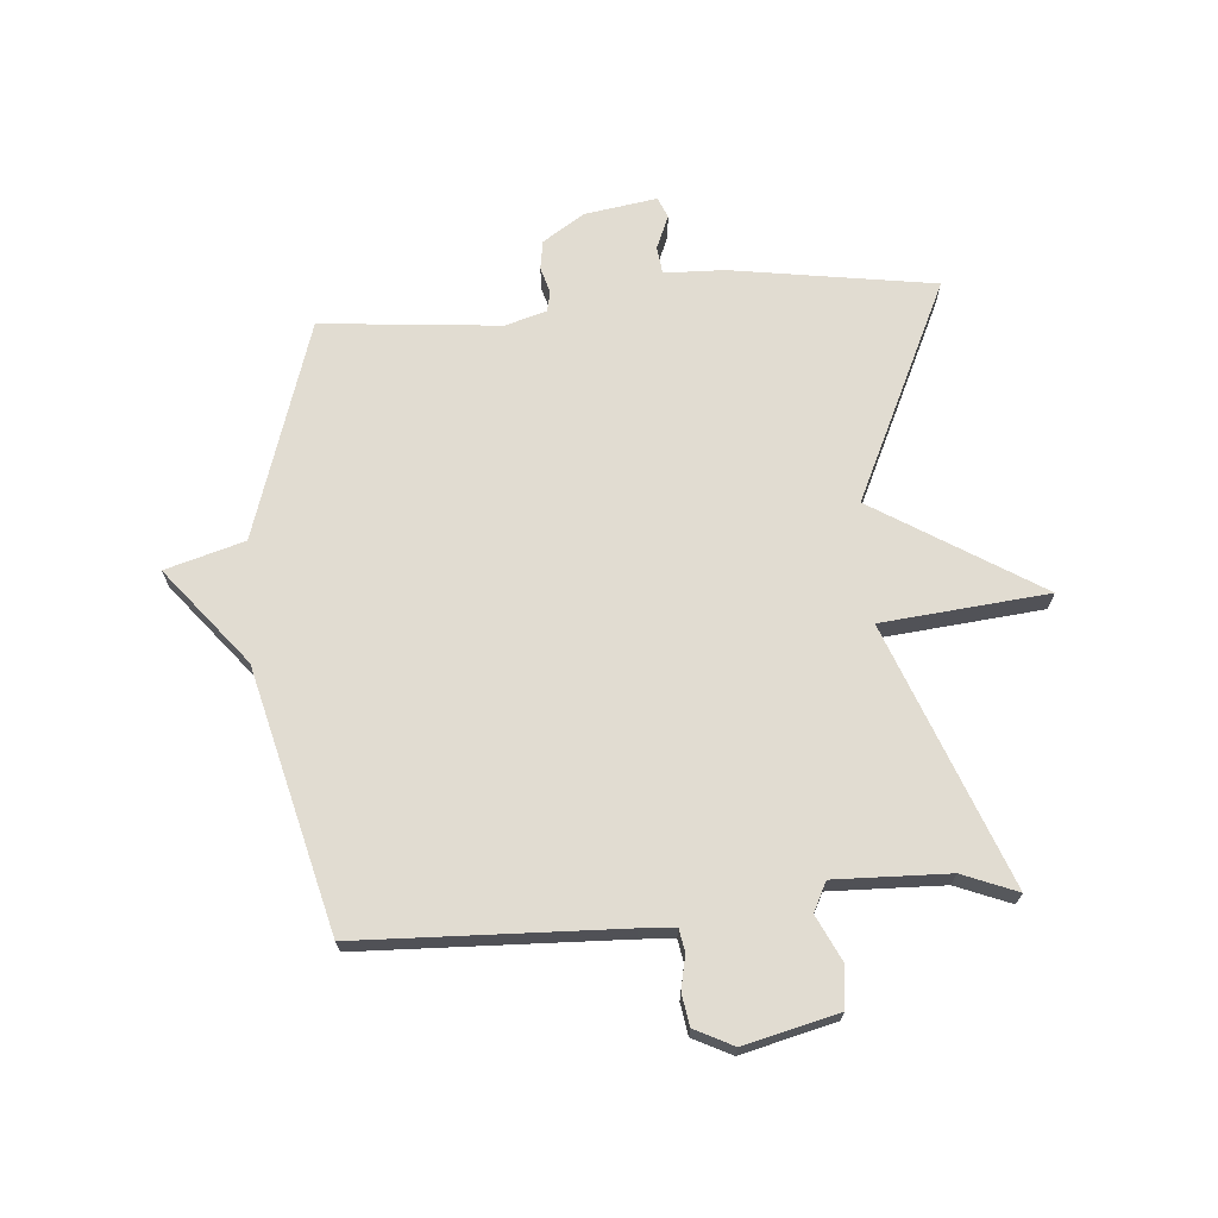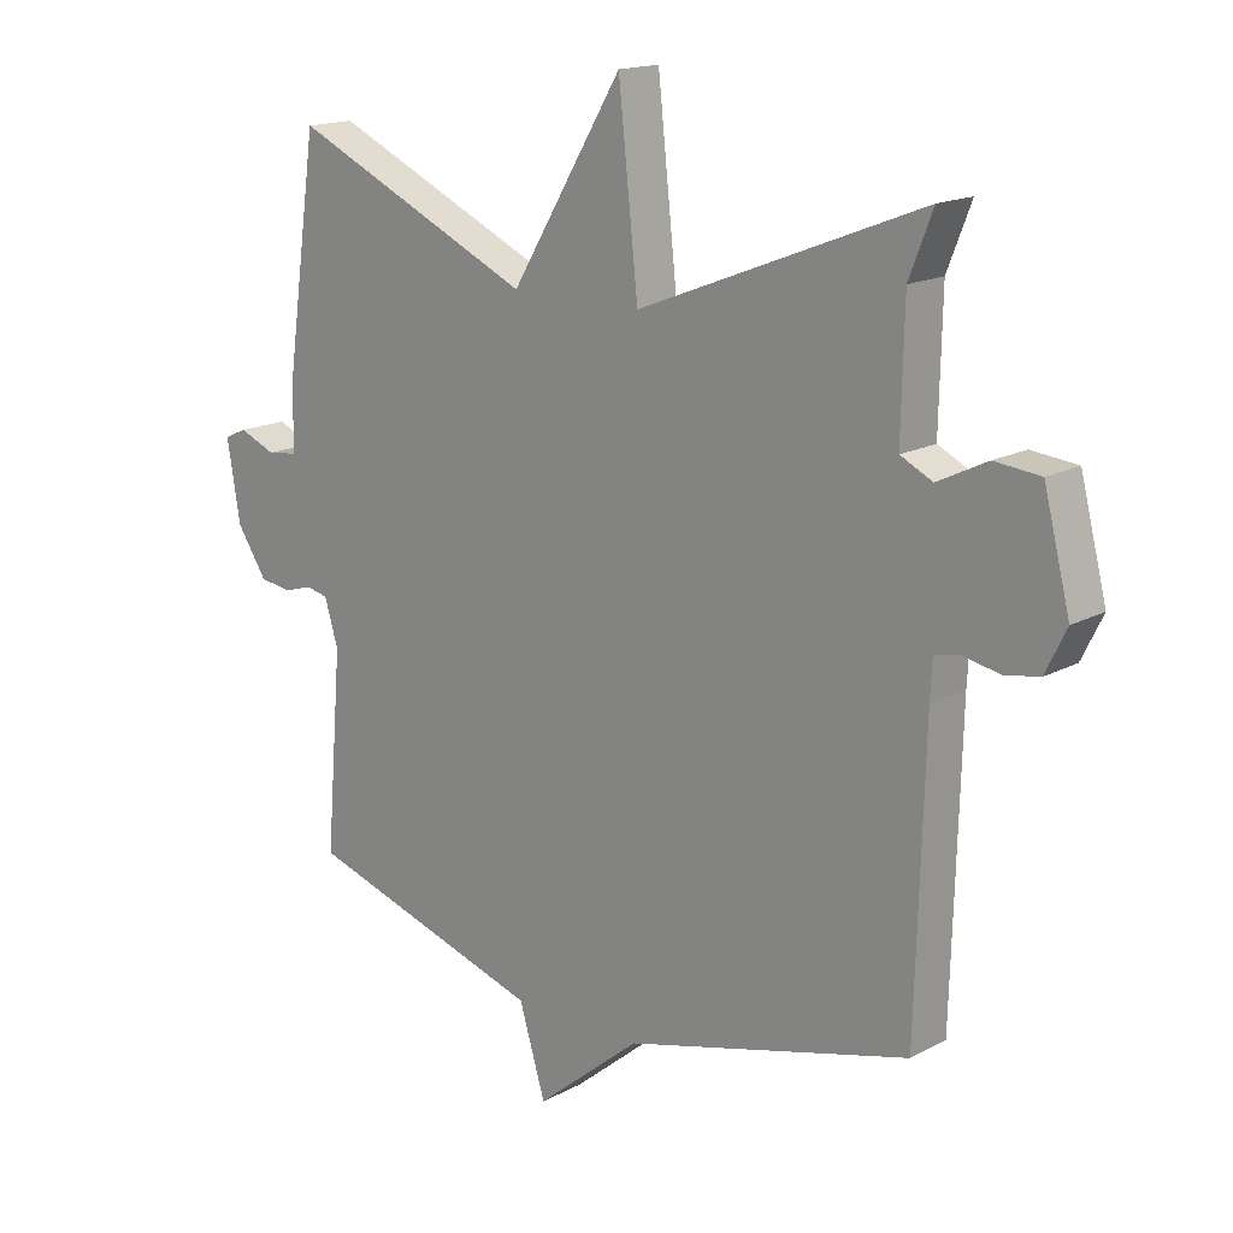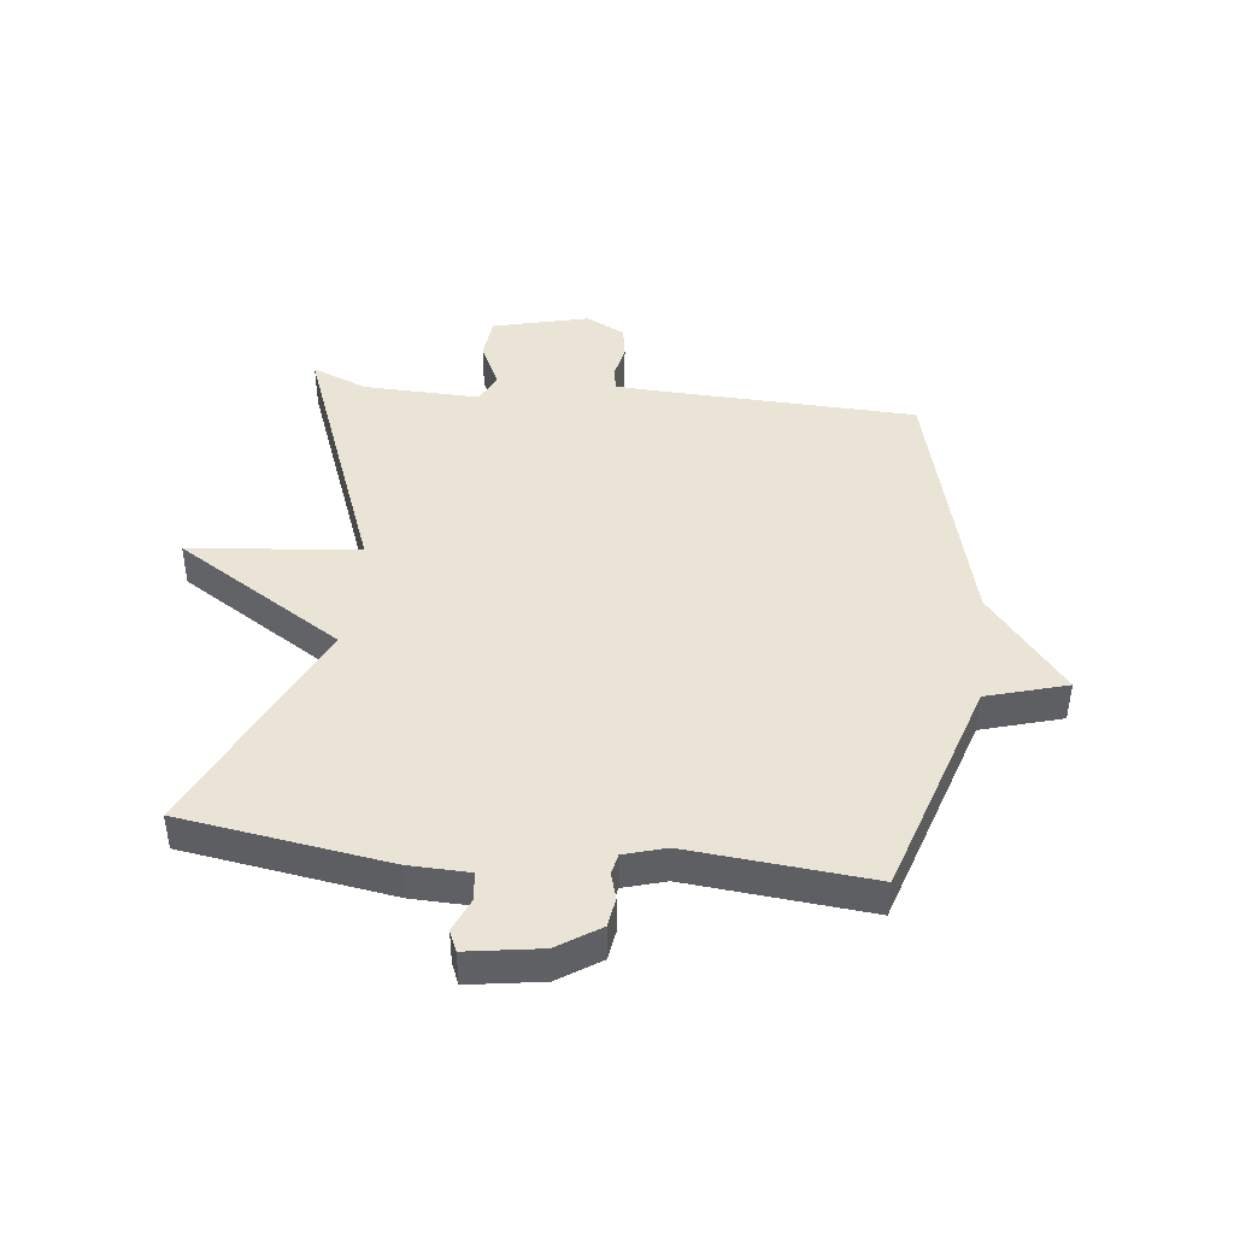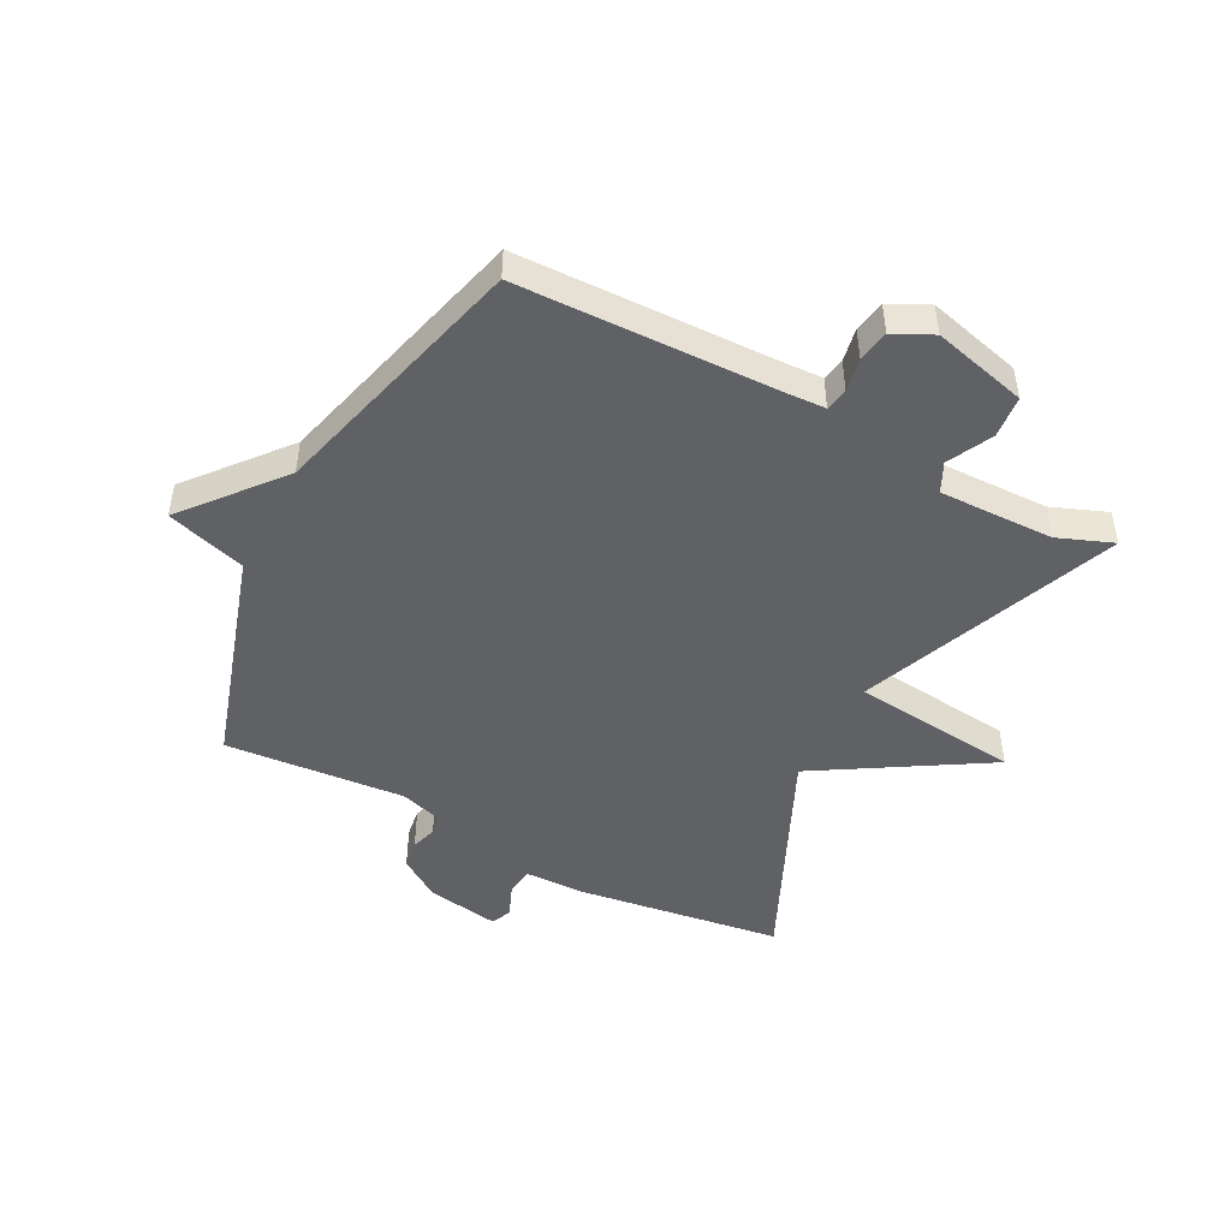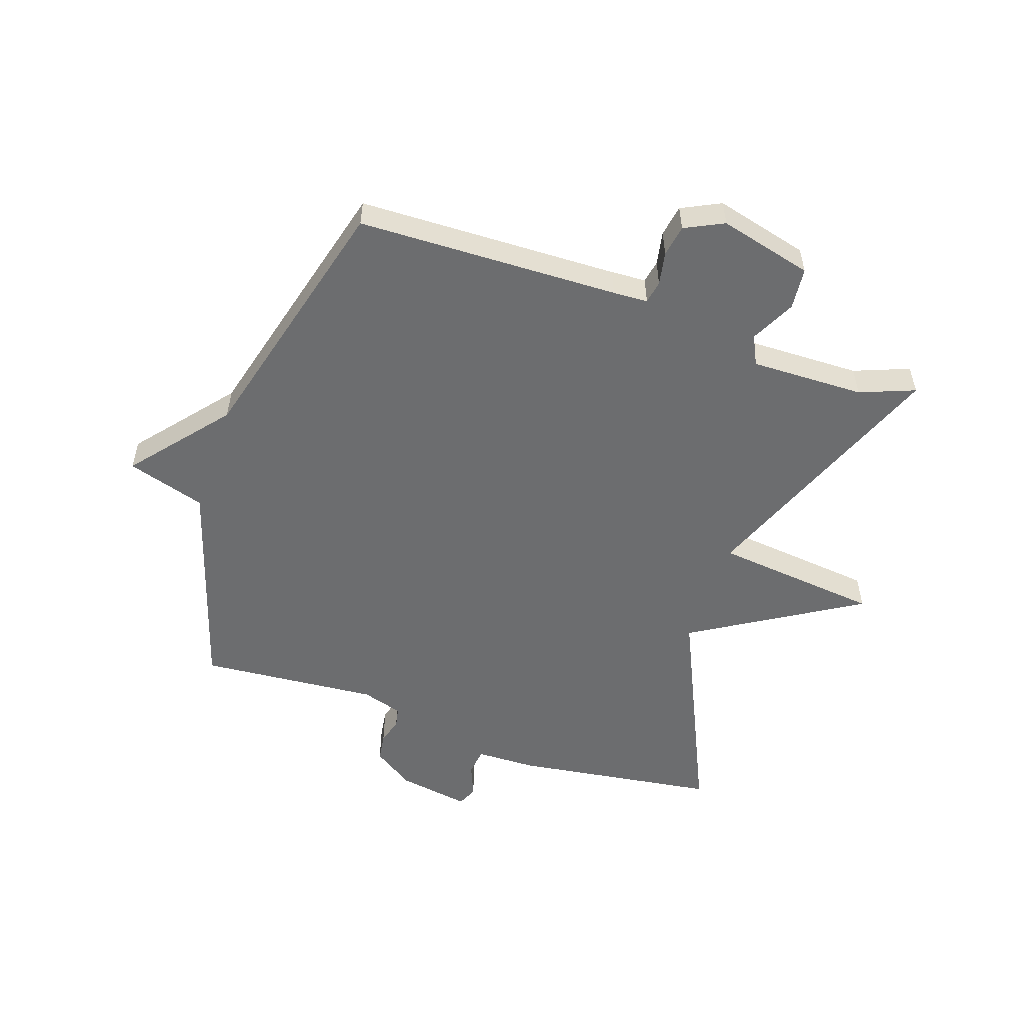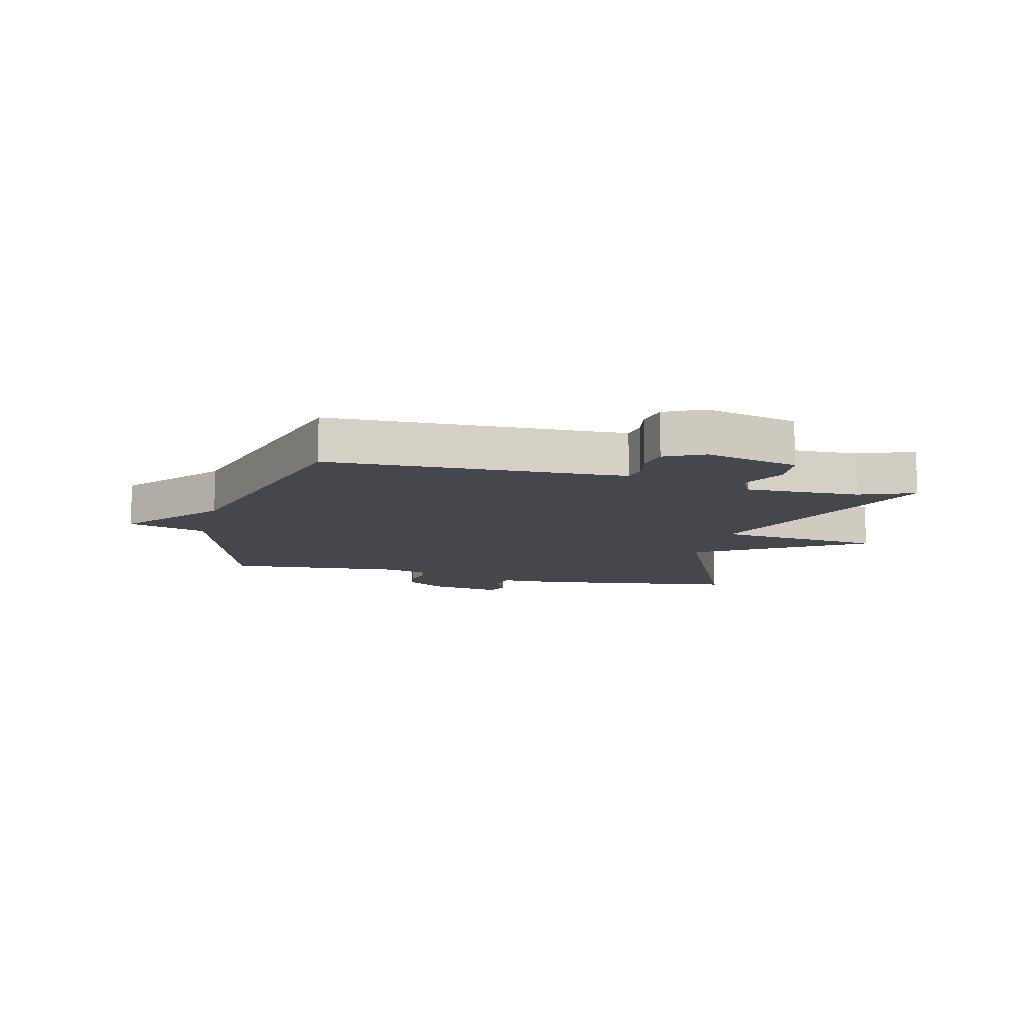
<metadata>
{"format":"obj","ext":"obj","renderer":"f3d","projection":"perspective","resolution":1024,"background":"white","views":[{"elev":69.3,"azim":-94.1,"up":"+Y"},{"elev":16.3,"azim":-137.6,"up":"+Z"},{"elev":43.7,"azim":96.9,"up":"+Y"},{"elev":-47.4,"azim":-117.7,"up":"+Y"},{"elev":-53.9,"azim":-108.9,"up":"+Y"},{"elev":-11.0,"azim":-104.0,"up":"+Y"}]}
</metadata>
<code>
v 0.5 0.07 -0.5
v 0.135 0.07 -0.614
v 0.095 0.07 -0.746
v -0.065 0.07 -0.614
v -0.5 0.07 -0.5
v -0.512 0.07 -0.062
v -0.515 0.07 -0.004
v -0.553 0.07 0.003
v -0.609 0.07 -0.008
v -0.662 0.07 0.001
v -0.694 0.07 0.066
v -0.654 0.07 0.223
v -0.584 0.07 0.23
v -0.509 0.07 0.193
v -0.46 0.07 0.217
v -0.464 0.07 0.408
v -0.5 0.07 0.5
v -0.069 0.07 0.331
v -0.039 0.07 0.61
v 0.131 0.07 0.331
v 0.5 0.07 0.5
v 0.549 0.07 0.158
v 0.551 0.07 0.058
v 0.597 0.07 0.052
v 0.653 0.07 0.075
v 0.687 0.07 0.06
v 0.667 0.07 -0.061
v 0.621 0.07 -0.13
v 0.573 0.07 -0.137
v 0.53 0.07 -0.124
v 0.496 0.07 -0.131
v 0.475 0.07 -0.2
v 0.5 0 -0.5
v 0.135 0 -0.614
v 0.095 0 -0.746
v -0.065 0 -0.614
v -0.5 0 -0.5
v -0.512 0 -0.062
v -0.515 0 -0.004
v -0.553 0 0.003
v -0.609 0 -0.008
v -0.662 0 0.001
v -0.694 0 0.066
v -0.654 0 0.223
v -0.584 0 0.23
v -0.509 0 0.193
v -0.46 0 0.217
v -0.464 0 0.408
v -0.5 0 0.5
v -0.069 0 0.331
v -0.039 0 0.61
v 0.131 0 0.331
v 0.5 0 0.5
v 0.549 0 0.158
v 0.551 0 0.058
v 0.597 0 0.052
v 0.653 0 0.075
v 0.687 0 0.06
v 0.667 0 -0.061
v 0.621 0 -0.13
v 0.573 0 -0.137
v 0.53 0 -0.124
v 0.496 0 -0.131
v 0.475 0 -0.2
f 28 29 30
f 27 28 30
f 26 27 30
f 25 26 30
f 24 25 30
f 23 24 30 31
f 23 31 32
f 22 23 32
f 21 22 32
f 20 21 32
f 18 19 20
f 16 17 18
f 15 16 18
f 32 1 2
f 20 32 2
f 18 20 2
f 15 18 2
f 14 15 2
f 12 13 14
f 11 12 14
f 10 11 14
f 9 10 14
f 8 9 14
f 4 5 6
f 4 6 7
f 3 4 7
f 2 3 7
f 14 2 7
f 7 8 14
f 62 61 60
f 62 60 59
f 62 59 58
f 62 58 57
f 62 57 56
f 63 62 56 55
f 64 63 55
f 64 55 54
f 64 54 53
f 64 53 52
f 52 51 50
f 50 49 48
f 50 48 47
f 34 33 64
f 34 64 52
f 34 52 50
f 34 50 47
f 34 47 46
f 46 45 44
f 46 44 43
f 46 43 42
f 46 42 41
f 46 41 40
f 38 37 36
f 39 38 36
f 39 36 35
f 39 35 34
f 39 34 46
f 46 40 39
f 1 33 34 2
f 2 34 35 3
f 3 35 36 4
f 4 36 37 5
f 5 37 38 6
f 6 38 39 7
f 7 39 40 8
f 8 40 41 9
f 9 41 42 10
f 10 42 43 11
f 11 43 44 12
f 12 44 45 13
f 13 45 46 14
f 14 46 47 15
f 15 47 48 16
f 16 48 49 17
f 17 49 50 18
f 18 50 51 19
f 19 51 52 20
f 20 52 53 21
f 21 53 54 22
f 22 54 55 23
f 23 55 56 24
f 24 56 57 25
f 25 57 58 26
f 26 58 59 27
f 27 59 60 28
f 28 60 61 29
f 29 61 62 30
f 30 62 63 31
f 31 63 64 32
f 32 64 33 1

</code>
